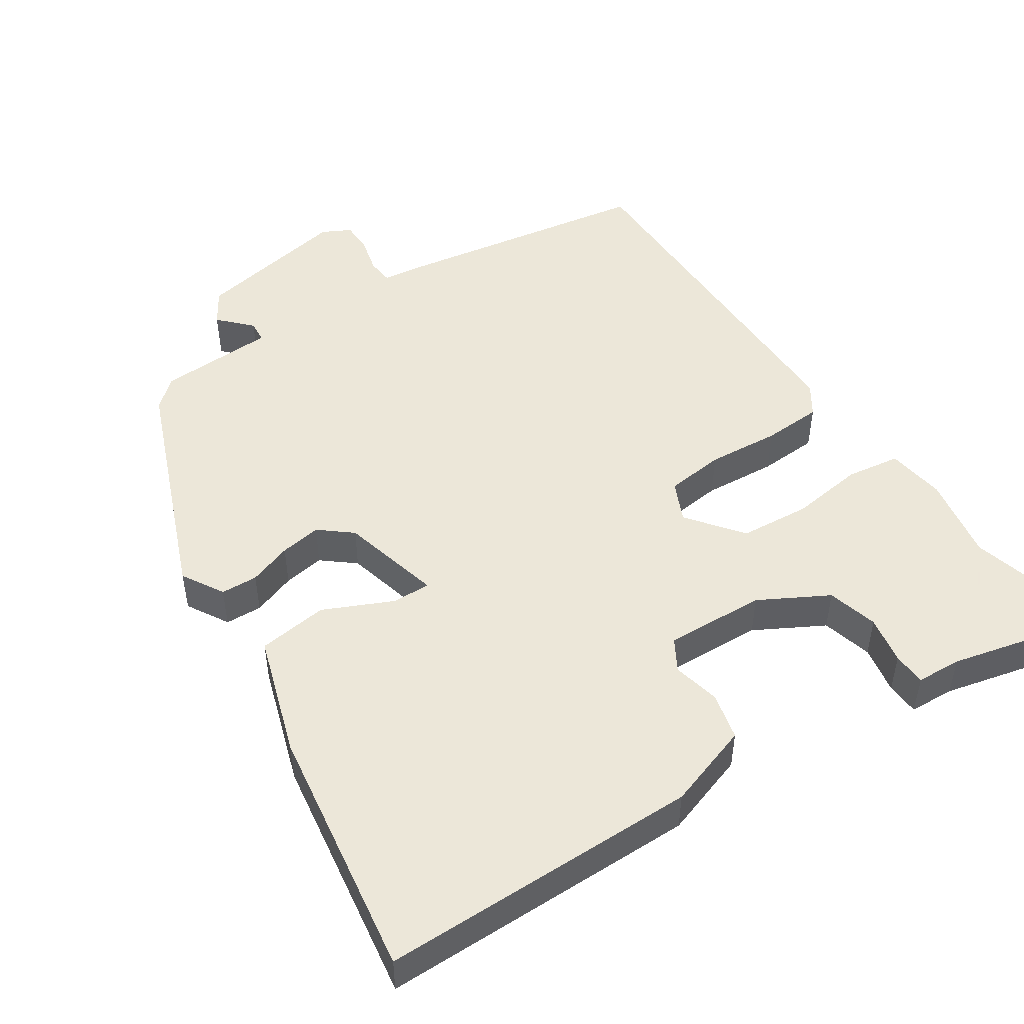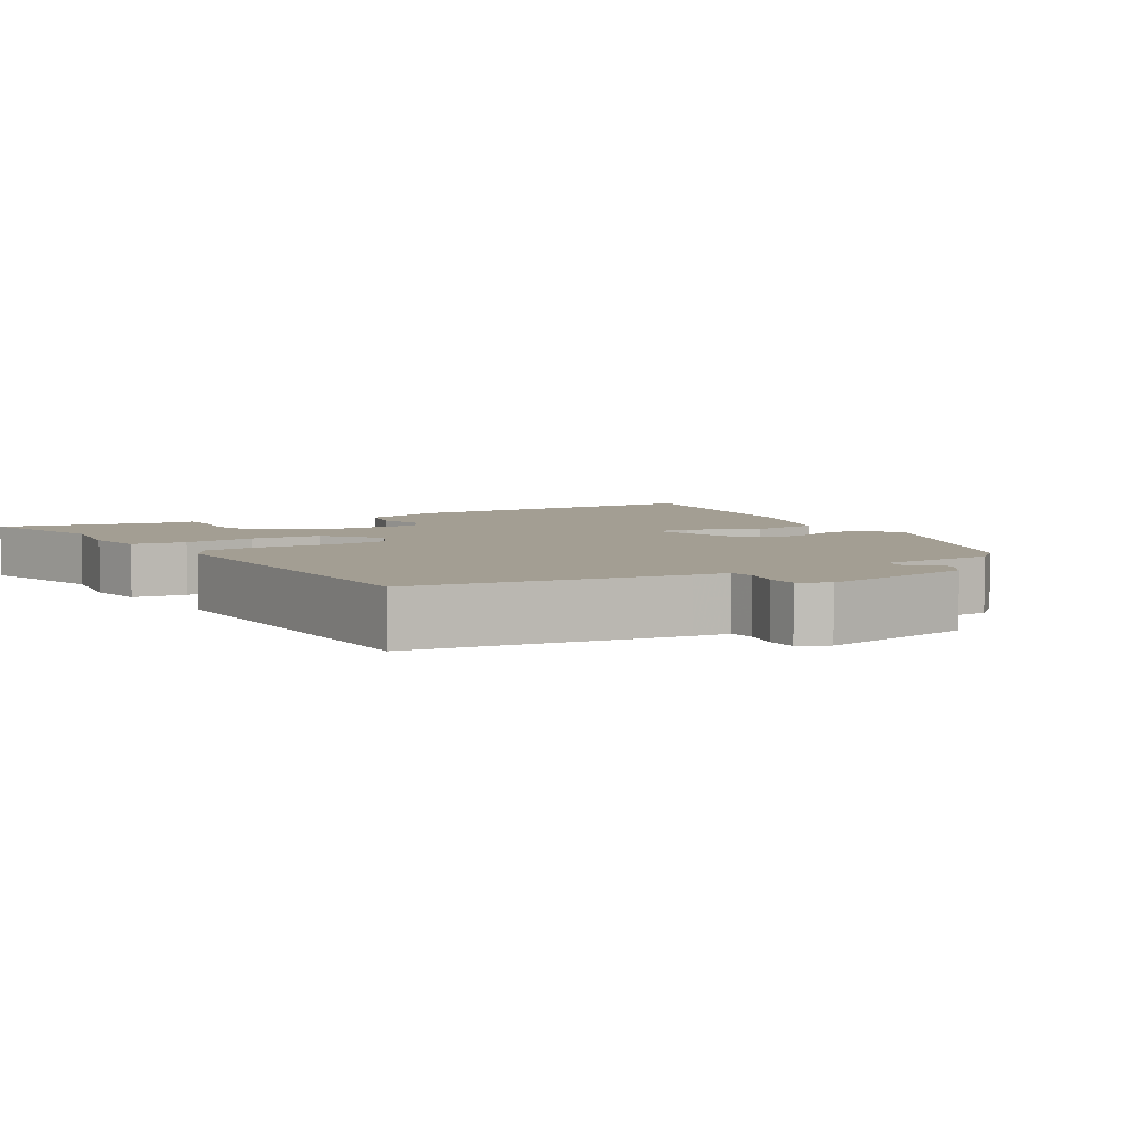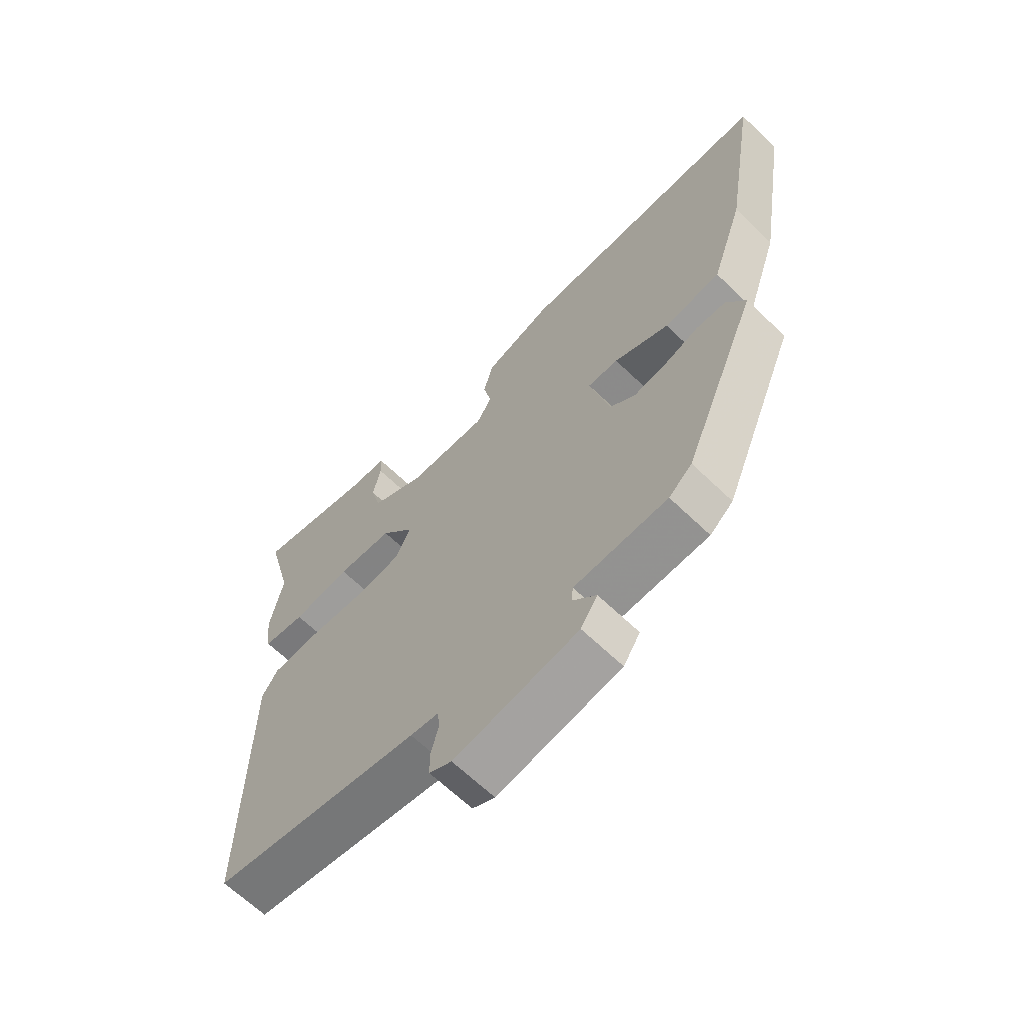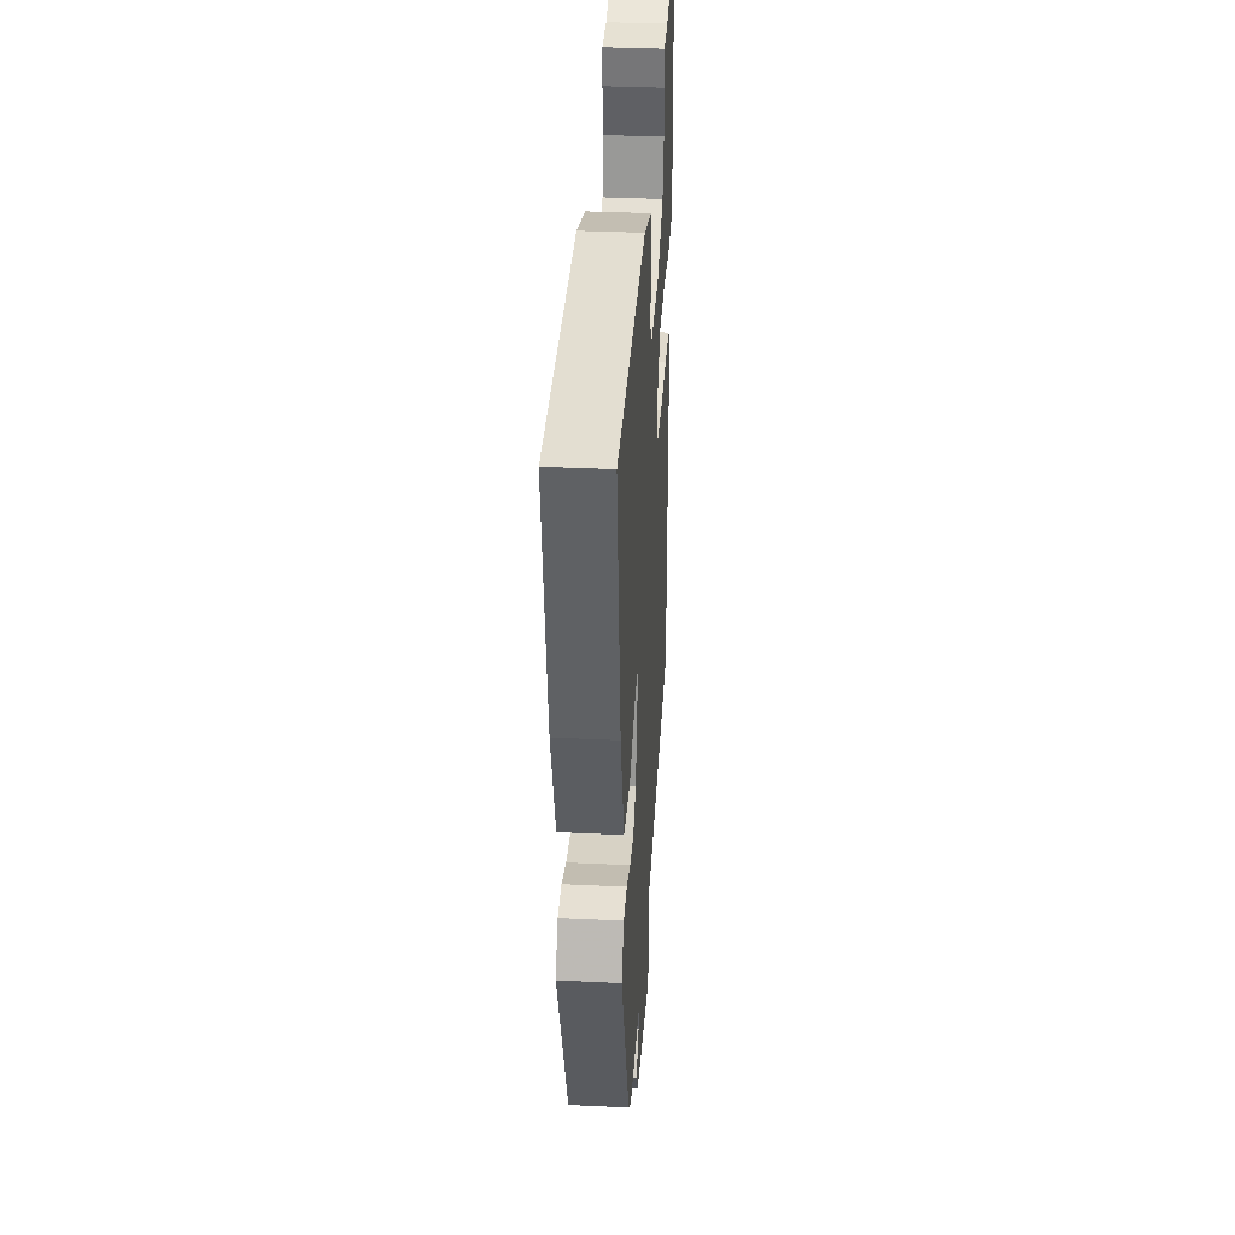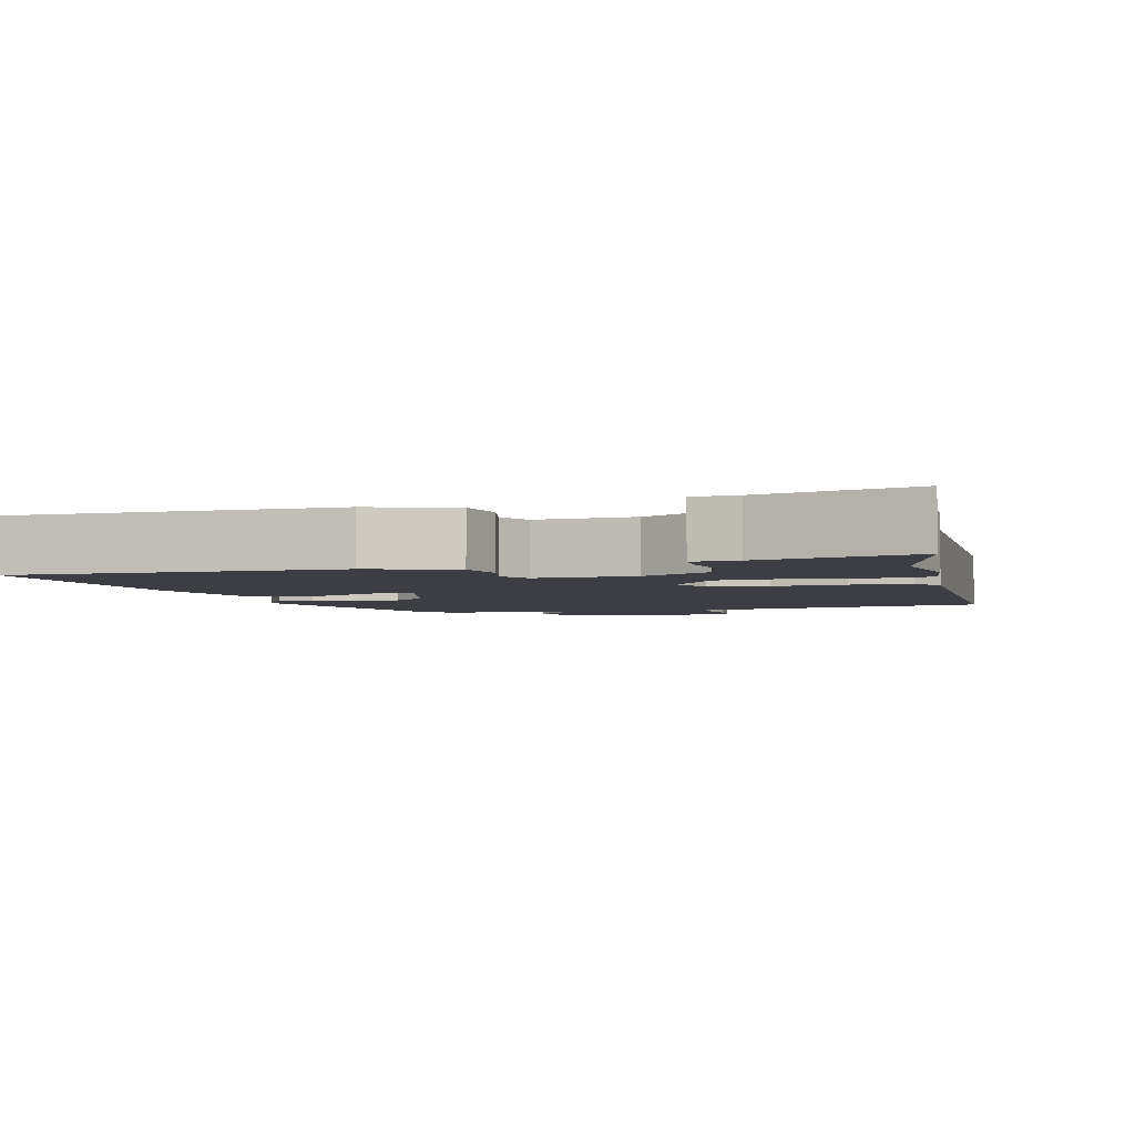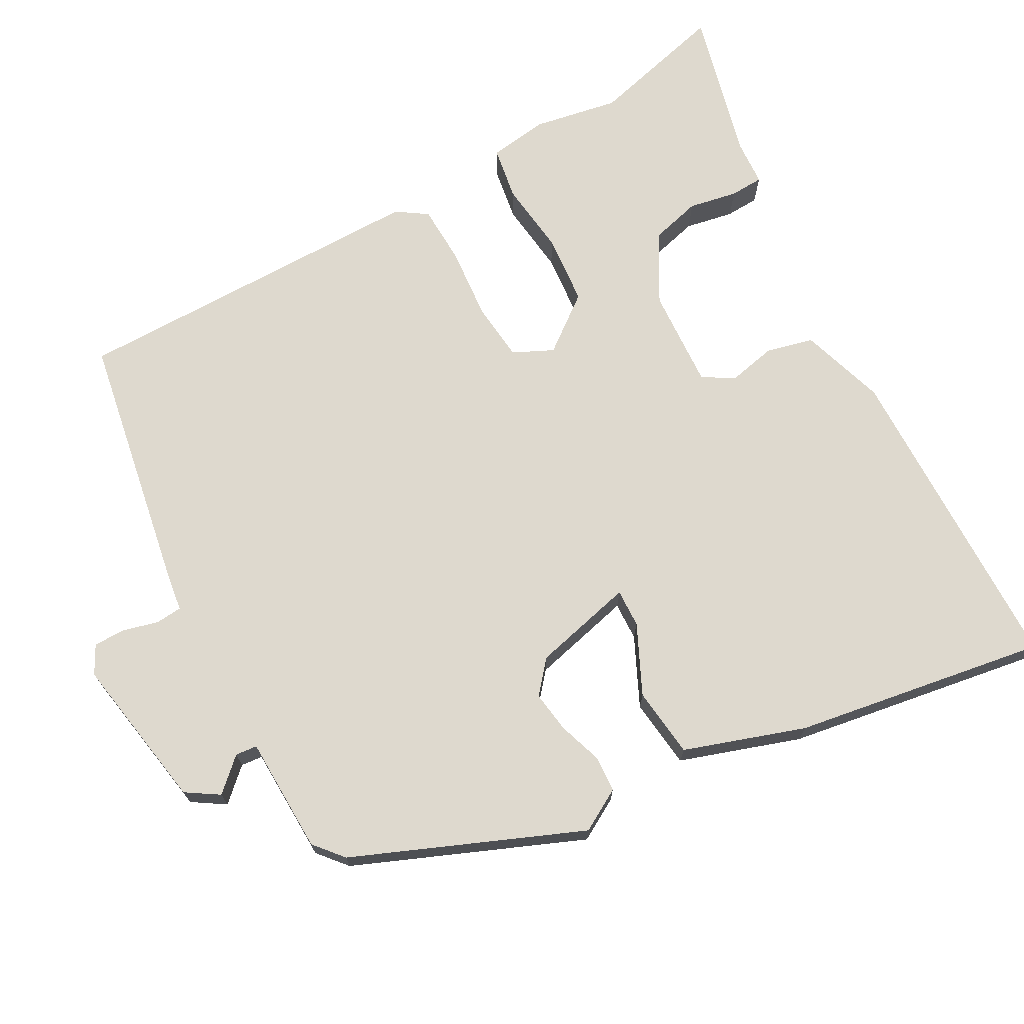
<metadata>
{"format":"obj","ext":"obj","renderer":"f3d","projection":"perspective","resolution":1024,"background":"white","views":[{"elev":49.6,"azim":-34.1,"up":"+Y"},{"elev":5.2,"azim":147.3,"up":"+Y"},{"elev":-65.4,"azim":-134.0,"up":"+Z"},{"elev":35.1,"azim":-86.3,"up":"+Z"},{"elev":-3.7,"azim":13.9,"up":"+Y"},{"elev":71.4,"azim":-119.0,"up":"+Y"}]}
</metadata>
<code>
v -0.367 0.07 -0.5
v -0.497 0.07 -0.187
v -0.464 0.07 -0.129
v -0.413 0.07 -0.126
v -0.353 0.07 -0.146
v -0.296 0.07 -0.154
v -0.252 0.07 -0.117
v -0.218 0.07 0.023
v -0.271 0.07 0.021
v -0.366 0.07 -0.024
v -0.463 0.07 -0.013
v -0.519 0.07 0.153
v -0.576 0.07 0.502
v -0.133 0.07 0.509
v -0.015 0.07 0.471
v 0.001 0.07 0.406
v -0.013 0.07 0.34
v 0.013 0.07 0.297
v 0.151 0.07 0.305
v 0.245 0.07 0.358
v 0.263 0.07 0.428
v 0.25 0.07 0.495
v 0.252 0.07 0.541
v 0.314 0.07 0.545
v 0.525 0.07 0.598
v 0.477 0.07 0.409
v 0.499 0.07 0.291
v 0.488 0.07 0.21
v 0.414 0.07 0.198
v 0.313 0.07 0.21
v 0.216 0.07 0.201
v 0.158 0.07 0.125
v 0.184 0.07 0.07
v 0.265 0.07 0.062
v 0.365 0.07 0.071
v 0.447 0.07 0.068
v 0.475 0.07 0.026
v 0.477 0.07 -0.471
v 0.117 0.07 -0.536
v 0.068 0.07 -0.543
v 0.065 0.07 -0.579
v 0.078 0.07 -0.629
v 0.078 0.07 -0.672
v 0.039 0.07 -0.693
v -0.175 0.07 -0.657
v -0.204 0.07 -0.612
v -0.163 0.07 -0.568
v -0.166 0.07 -0.538
v -0.327 0.07 -0.534
v -0.367 0 -0.5
v -0.497 0 -0.187
v -0.464 0 -0.129
v -0.413 0 -0.126
v -0.353 0 -0.146
v -0.296 0 -0.154
v -0.252 0 -0.117
v -0.218 0 0.023
v -0.271 0 0.021
v -0.366 0 -0.024
v -0.463 0 -0.013
v -0.519 0 0.153
v -0.576 0 0.502
v -0.133 0 0.509
v -0.015 0 0.471
v 0.001 0 0.406
v -0.013 0 0.34
v 0.013 0 0.297
v 0.151 0 0.305
v 0.245 0 0.358
v 0.263 0 0.428
v 0.25 0 0.495
v 0.252 0 0.541
v 0.314 0 0.545
v 0.525 0 0.598
v 0.477 0 0.409
v 0.499 0 0.291
v 0.488 0 0.21
v 0.414 0 0.198
v 0.313 0 0.21
v 0.216 0 0.201
v 0.158 0 0.125
v 0.184 0 0.07
v 0.265 0 0.062
v 0.365 0 0.071
v 0.447 0 0.068
v 0.475 0 0.026
v 0.477 0 -0.471
v 0.117 0 -0.536
v 0.068 0 -0.543
v 0.065 0 -0.579
v 0.078 0 -0.629
v 0.078 0 -0.672
v 0.039 0 -0.693
v -0.175 0 -0.657
v -0.204 0 -0.612
v -0.163 0 -0.568
v -0.166 0 -0.538
v -0.327 0 -0.534
f 3 4 5
f 2 3 5
f 1 2 5
f 49 1 5
f 48 49 5
f 45 46 47
f 44 45 47
f 43 44 47
f 42 43 47
f 41 42 47
f 40 41 47 48
f 39 40 48
f 38 39 48
f 37 38 48
f 36 37 48
f 35 36 48
f 34 35 48
f 33 34 48
f 32 33 48
f 28 29 30
f 27 28 30
f 26 27 30
f 26 30 31
f 25 26 31
f 24 25 31
f 21 22 23 24
f 20 21 24 31
f 19 20 31 32
f 15 16 17
f 14 15 17
f 13 14 17
f 12 13 17
f 11 12 17
f 10 11 17
f 9 10 17
f 8 9 17 18
f 19 32 48
f 18 19 48
f 8 18 48
f 7 8 48
f 6 7 48
f 5 6 48
f 54 53 52
f 54 52 51
f 54 51 50
f 54 50 98
f 54 98 97
f 96 95 94
f 96 94 93
f 96 93 92
f 96 92 91
f 96 91 90
f 97 96 90 89
f 97 89 88
f 97 88 87
f 97 87 86
f 97 86 85
f 97 85 84
f 97 84 83
f 97 83 82
f 97 82 81
f 79 78 77
f 79 77 76
f 79 76 75
f 80 79 75
f 80 75 74
f 80 74 73
f 73 72 71 70
f 80 73 70 69
f 81 80 69 68
f 66 65 64
f 66 64 63
f 66 63 62
f 66 62 61
f 66 61 60
f 66 60 59
f 66 59 58
f 67 66 58 57
f 97 81 68
f 97 68 67
f 97 67 57
f 97 57 56
f 97 56 55
f 97 55 54
f 1 50 51 2
f 2 51 52 3
f 3 52 53 4
f 4 53 54 5
f 5 54 55 6
f 6 55 56 7
f 7 56 57 8
f 8 57 58 9
f 9 58 59 10
f 10 59 60 11
f 11 60 61 12
f 12 61 62 13
f 13 62 63 14
f 14 63 64 15
f 15 64 65 16
f 16 65 66 17
f 17 66 67 18
f 18 67 68 19
f 19 68 69 20
f 20 69 70 21
f 21 70 71 22
f 22 71 72 23
f 23 72 73 24
f 24 73 74 25
f 25 74 75 26
f 26 75 76 27
f 27 76 77 28
f 28 77 78 29
f 29 78 79 30
f 30 79 80 31
f 31 80 81 32
f 32 81 82 33
f 33 82 83 34
f 34 83 84 35
f 35 84 85 36
f 36 85 86 37
f 37 86 87 38
f 38 87 88 39
f 39 88 89 40
f 40 89 90 41
f 41 90 91 42
f 42 91 92 43
f 43 92 93 44
f 44 93 94 45
f 45 94 95 46
f 46 95 96 47
f 47 96 97 48
f 48 97 98 49
f 49 98 50 1

</code>
